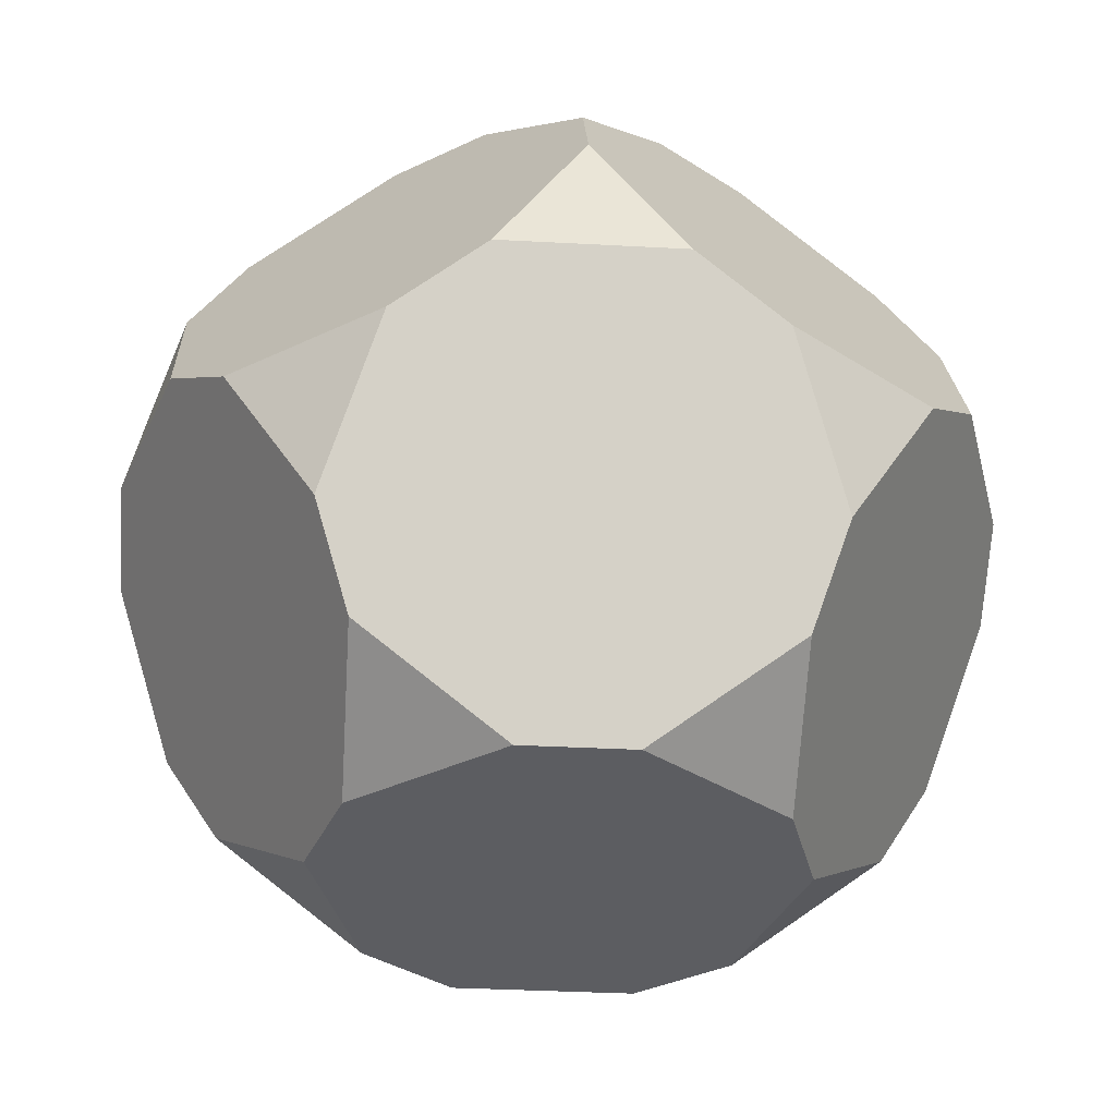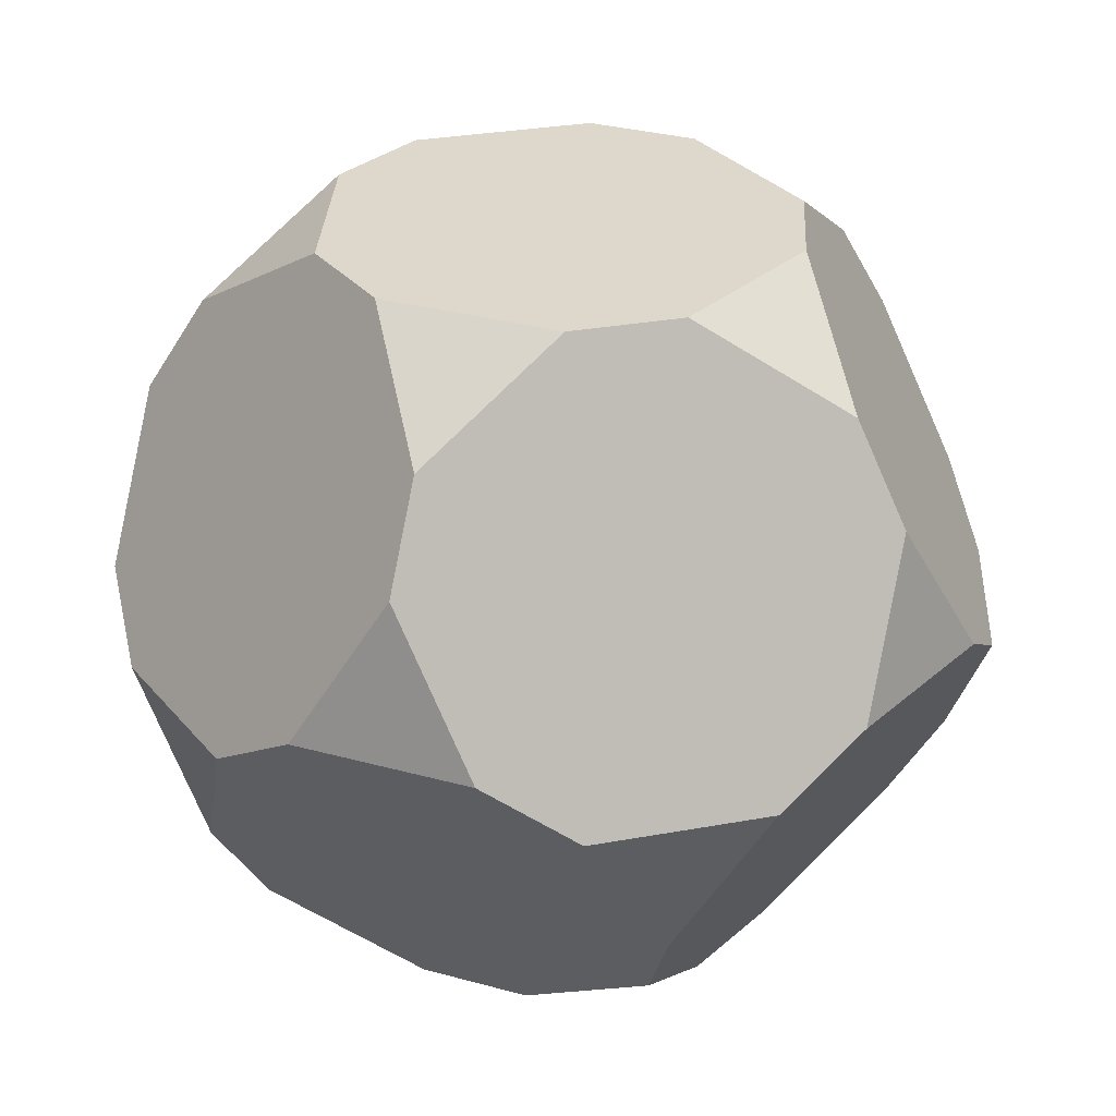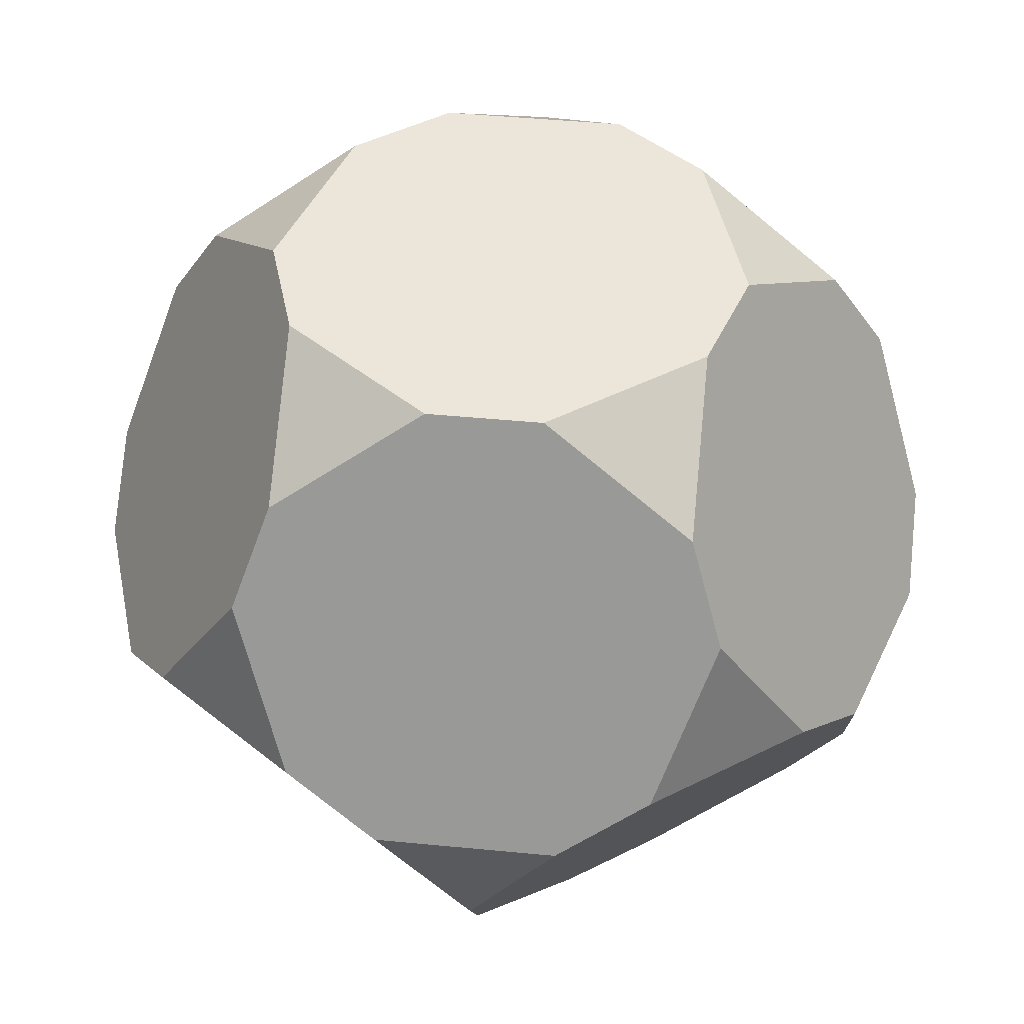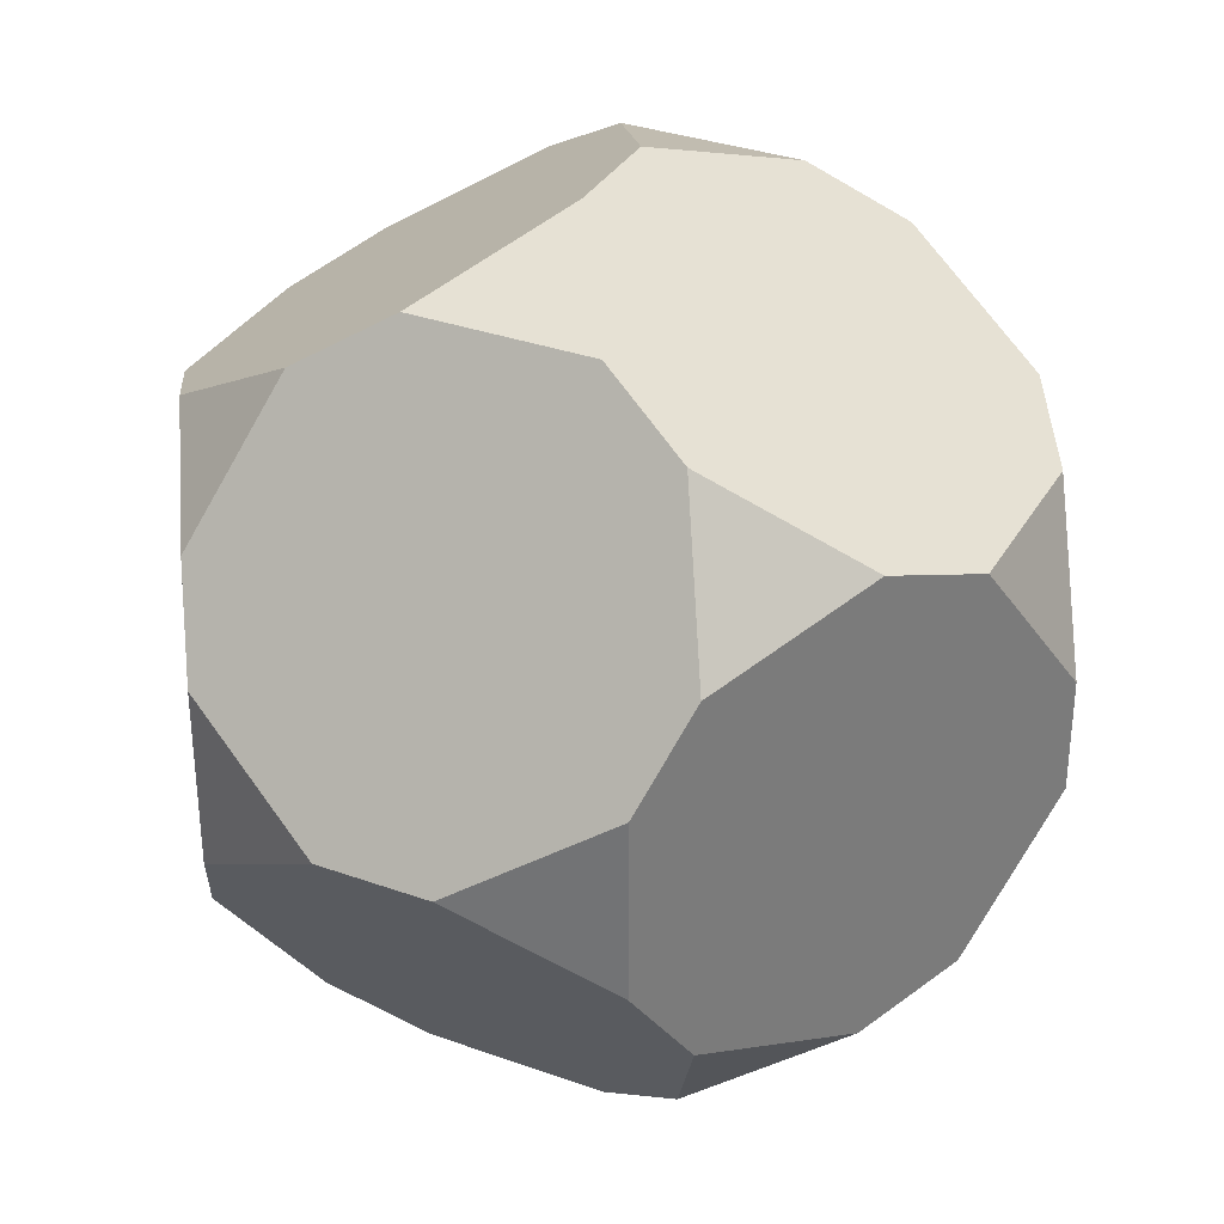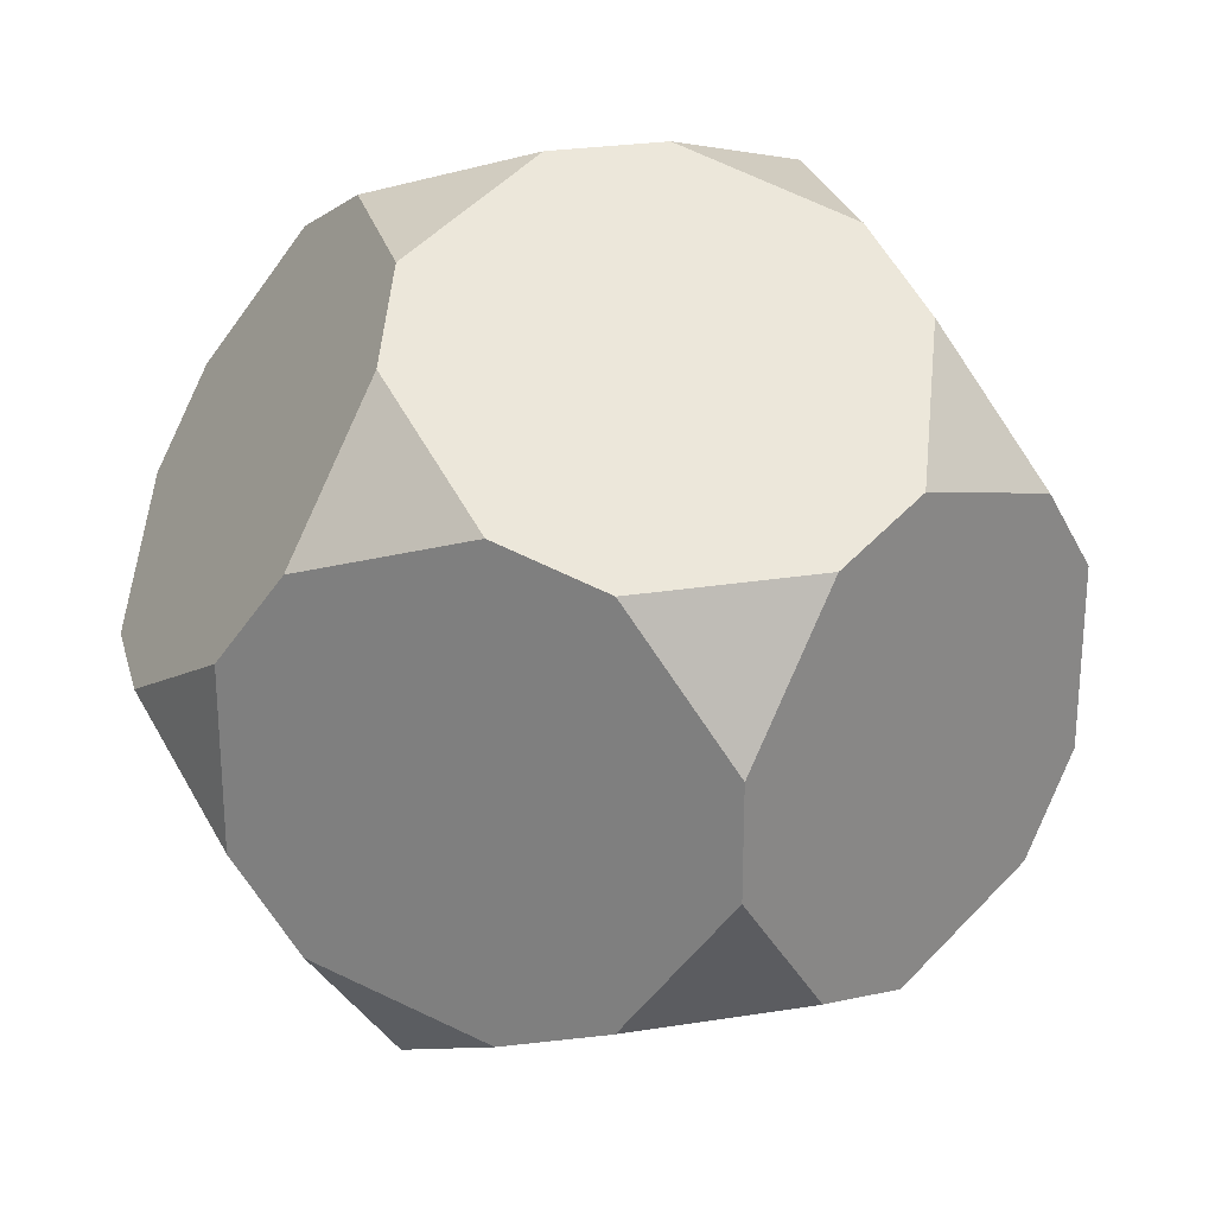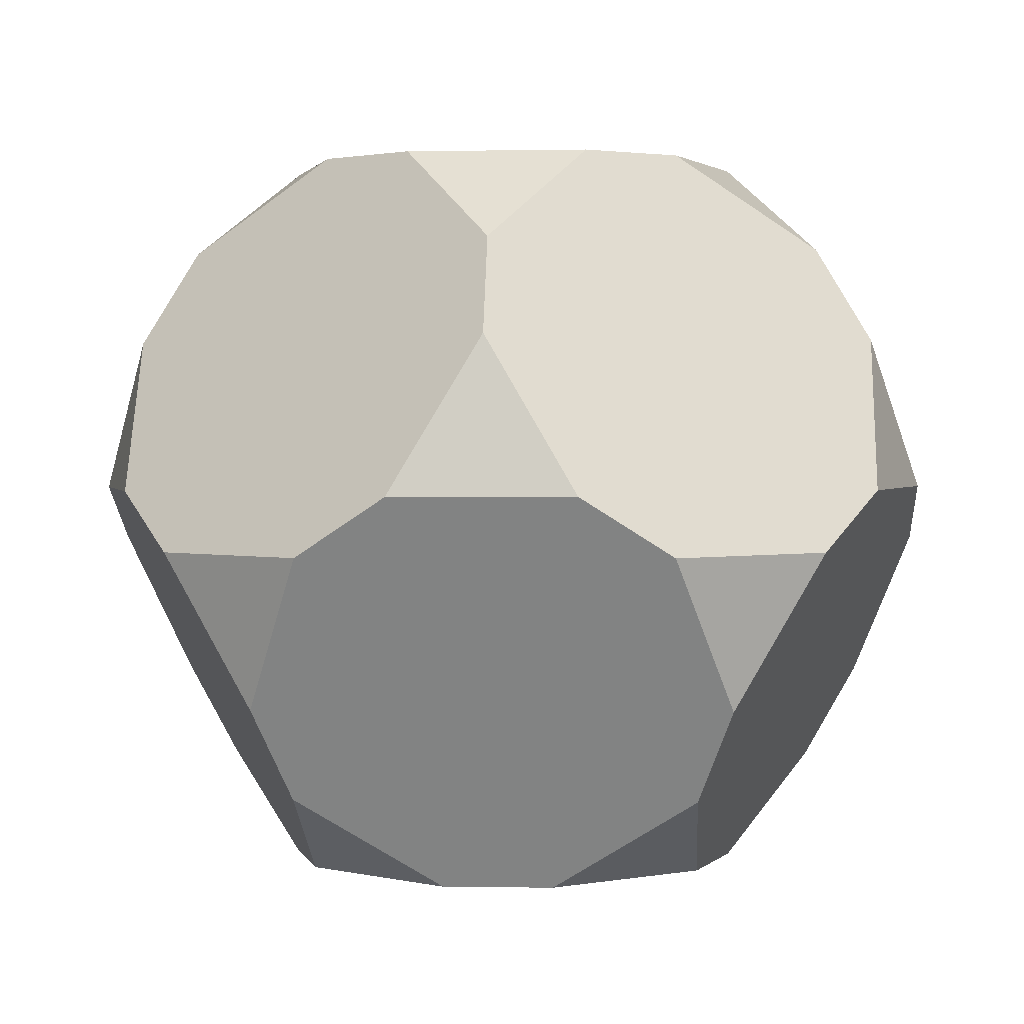
<metadata>
{"format":"obj","ext":"obj","renderer":"f3d","projection":"perspective","resolution":1024,"background":"white","views":[{"elev":-36.6,"azim":-58.1,"up":"+Y"},{"elev":31.2,"azim":-176.8,"up":"+Y"},{"elev":47.1,"azim":60.3,"up":"+Y"},{"elev":33.5,"azim":-32.0,"up":"+Z"},{"elev":26.1,"azim":-162.3,"up":"+Z"},{"elev":2.1,"azim":21.8,"up":"+Y"}]}
</metadata>
<code>
v -0.04021 4.535 -0.4635
v 0.2041 4.35 -0.6406
v 0.2966 4.536 -0.3541
v -0.2484 4.535 -0.3959
v 0.4252 4.537 0.1771
v 0.4252 4.537 -0.1771
v 0.6695 4.351 0
v 0.2966 4.536 0.3541
v 0.8436 3.864 0.1771
v 0.7851 4.165 0
v 0.8436 3.864 -0.1771
v 0.7865 3.749 0.3541
v 0.5783 3.749 0.6406
v 0.6368 3.448 0.4635
v 0.5443 3.261 0.3959
v 0.4518 3.075 0.1094
v 0.2437 3.074 0.3959
v 0.7865 3.749 -0.3541
v 0.4273 3.863 0.75
v 0.2402 4.164 0.75
v 0.09057 3.862 0.8594
v -0.09523 3.746 0.8594
v -0.432 3.745 0.75
v -0.2449 3.445 0.75
v 0.2041 4.35 0.6406
v 0.03555 3.073 0.4635
v -0.3012 3.072 0.3541
v -0.2087 3.259 0.6406
v -0.6741 3.257 0
v -0.4299 3.072 -0.1771
v -0.4299 3.072 0.1771
v -0.7898 3.443 0
v -0.8483 3.744 -0.1771
v -0.8483 3.744 0.1771
v -0.3012 3.072 -0.3541
v 0.03555 3.073 -0.4635
v -0.2087 3.259 -0.6406
v 0.5783 3.749 -0.6406
v -0.2449 3.445 -0.75
v -0.09523 3.746 -0.8594
v -0.432 3.745 -0.75
v 0.4273 3.863 -0.75
v -0.7911 3.859 -0.3541
v -0.583 3.86 -0.6406
v -0.6415 4.161 -0.4635
v -0.7911 3.859 0.3541
v -0.6415 4.161 0.4635
v -0.583 3.86 0.6406
v -0.2484 4.535 0.3959
v -0.4565 4.534 0.1094
v -0.549 4.347 0.3959
v -0.04021 4.535 0.4635
v -0.4565 4.534 -0.1094
v -0.549 4.347 -0.3959
v 0.2402 4.164 -0.75
v 0.09057 3.862 -0.8594
v 0.6368 3.448 -0.4635
v 0.5443 3.261 -0.3959
v 0.2437 3.074 -0.3959
v 0.4518 3.075 -0.1094
f 1 54 4
f 1 3 2
f 3 5 6
f 4 5 1
f 6 5 7
f 7 9 10
f 8 9 5
f 10 9 11
f 12 11 9
f 25 12 8
f 13 14 12
f 14 19 15
f 14 18 11
f 16 18 15
f 15 17 16
f 15 21 17
f 20 13 25
f 20 21 19
f 21 25 22
f 17 22 26
f 22 52 23
f 23 24 22
f 28 22 24
f 26 16 17
f 26 28 27
f 28 31 27
f 24 29 28
f 30 32 35
f 30 31 29
f 37 32 33
f 33 32 34
f 23 32 24
f 35 59 30
f 36 35 37
f 38 36 37
f 38 39 42
f 39 33 43
f 56 39 40
f 40 39 41
f 41 43 44
f 44 43 45
f 43 47 45
f 33 46 43
f 46 48 47
f 48 34 23
f 48 51 47
f 23 49 48
f 50 52 53
f 50 51 49
f 53 8 4
f 52 25 8
f 54 50 53
f 54 53 4
f 2 45 54
f 45 51 54
f 55 44 45
f 55 42 56
f 3 55 2
f 40 44 56
f 6 42 3
f 7 38 6
f 18 57 38
f 58 36 57
f 60 57 16
f 58 60 59
f 30 60 31
f 31 16 27
f 7 11 18
f 1 2 54
f 3 1 5
f 4 8 5
f 7 5 9
f 8 12 9
f 12 14 11
f 25 13 12
f 14 13 19
f 14 15 18
f 16 57 18
f 15 19 21
f 20 19 13
f 21 20 25
f 17 21 22
f 22 25 52
f 28 26 22
f 26 27 16
f 28 29 31
f 24 32 29
f 30 29 32
f 37 35 32
f 23 34 32
f 35 36 59
f 38 57 36
f 38 37 39
f 39 37 33
f 56 42 39
f 41 39 43
f 43 46 47
f 33 34 46
f 48 46 34
f 48 49 51
f 23 52 49
f 50 49 52
f 53 52 8
f 54 51 50
f 2 55 45
f 45 47 51
f 55 56 44
f 3 42 55
f 40 41 44
f 6 38 42
f 7 18 38
f 58 59 36
f 60 58 57
f 30 59 60
f 31 60 16
f 7 10 11

</code>
